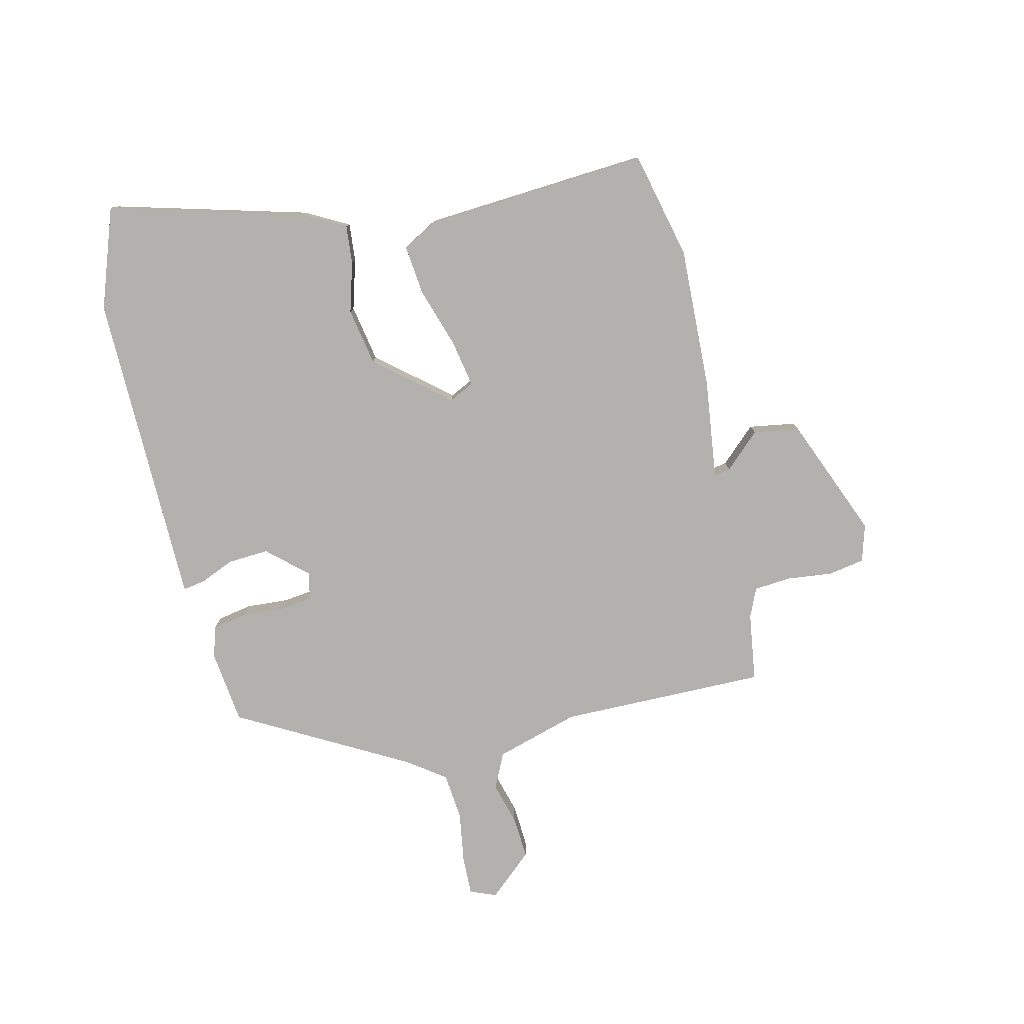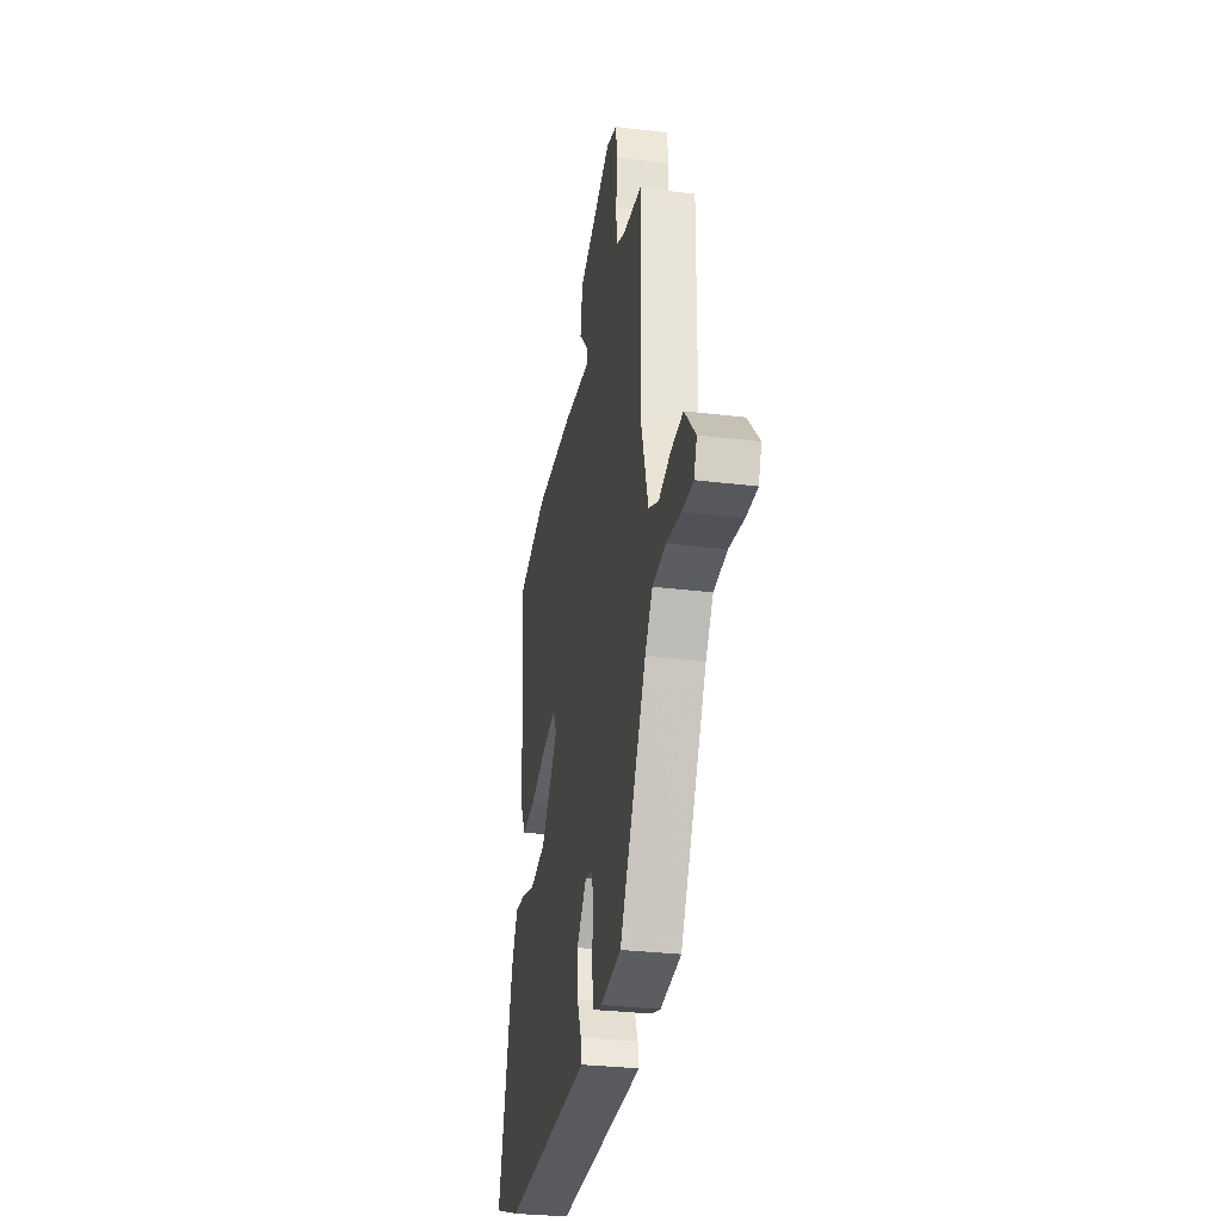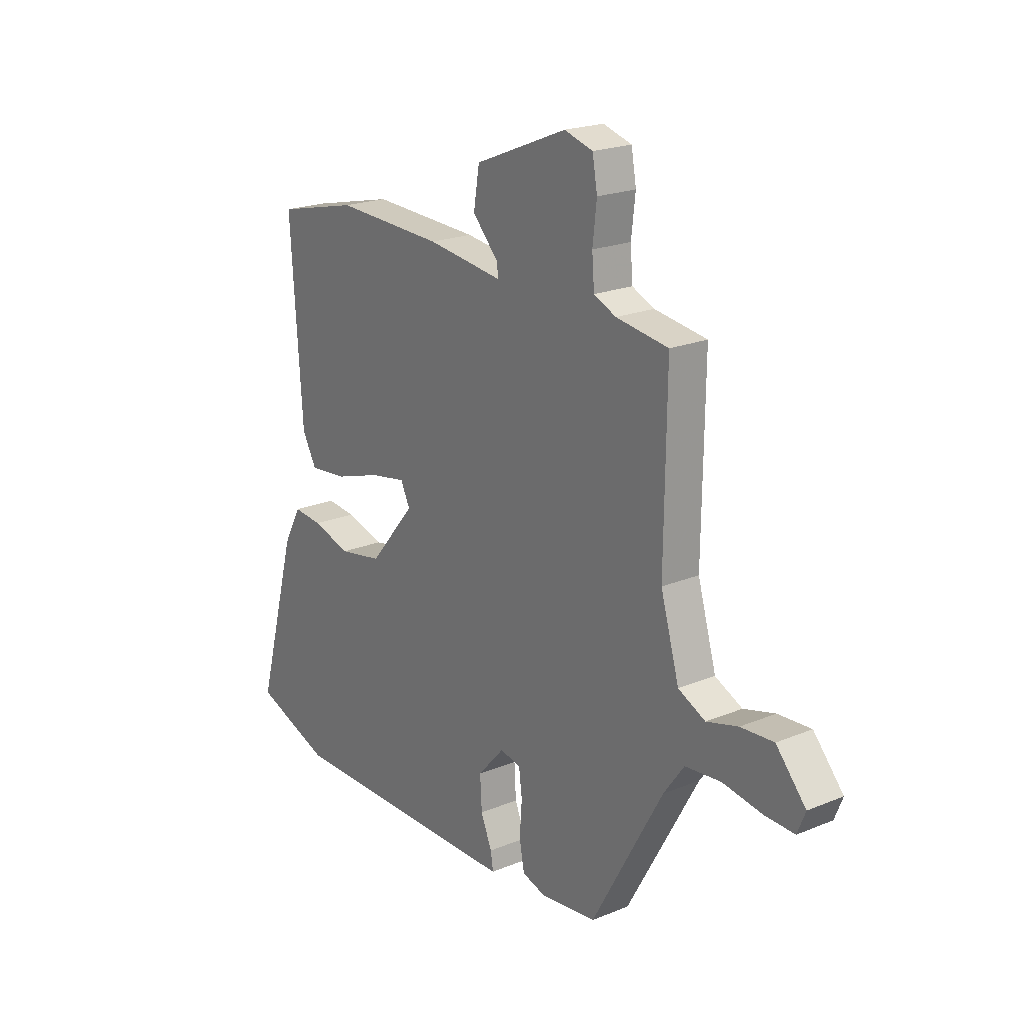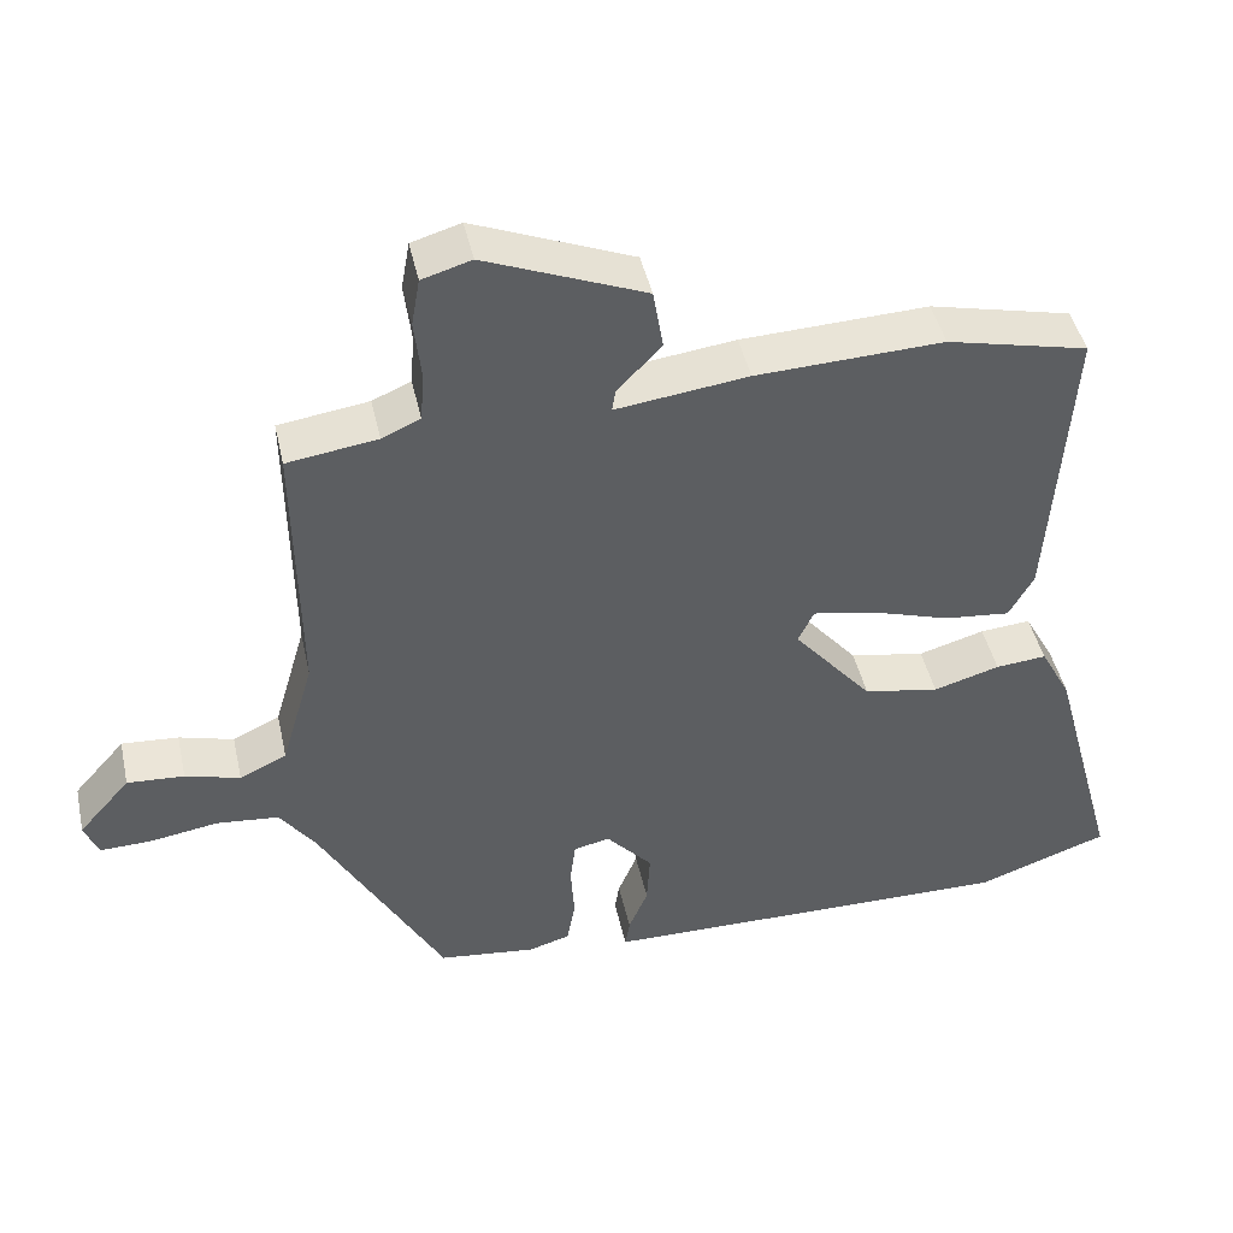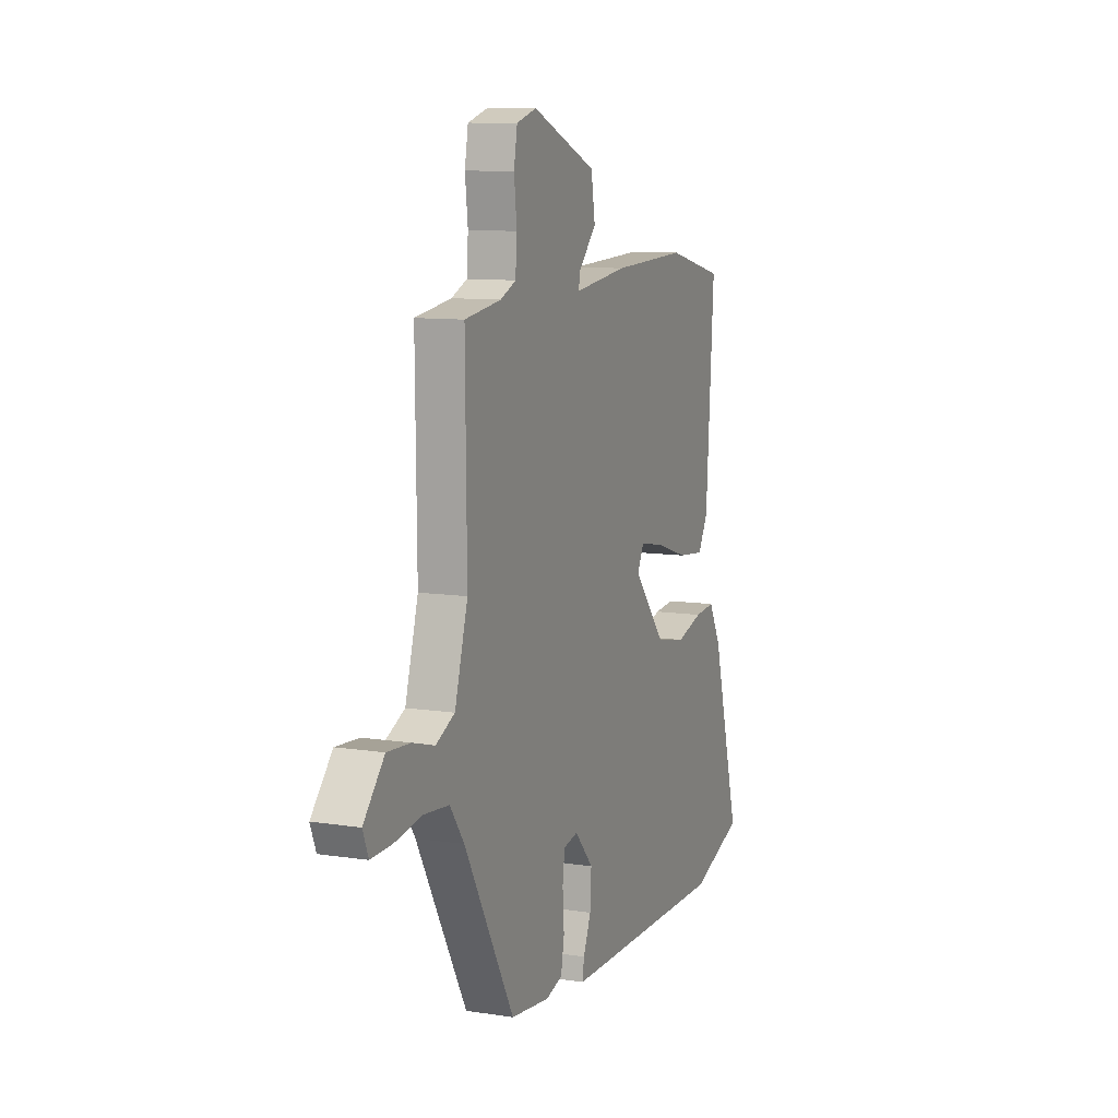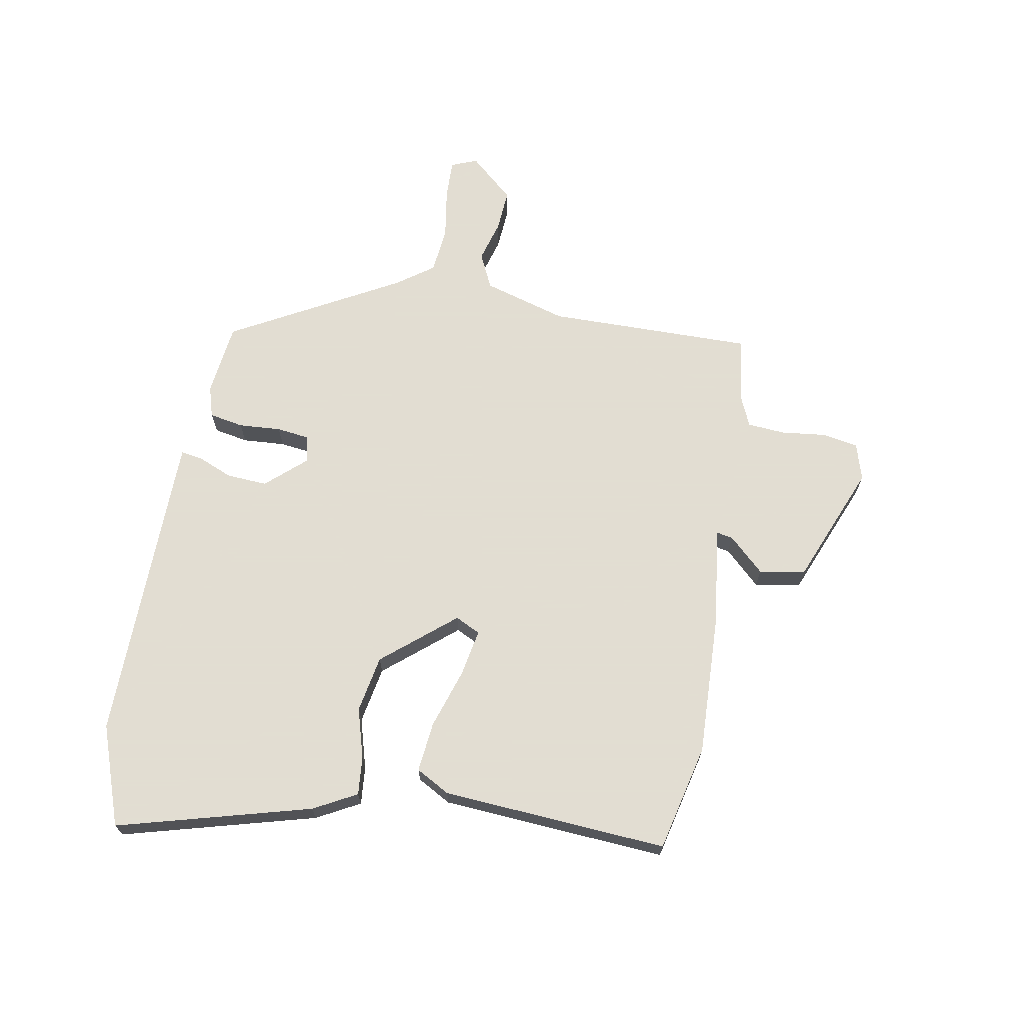
<metadata>
{"format":"obj","ext":"obj","renderer":"f3d","projection":"perspective","resolution":1024,"background":"white","views":[{"elev":-79.2,"azim":-76.6,"up":"+Y"},{"elev":-30.4,"azim":80.0,"up":"+Z"},{"elev":21.0,"azim":53.5,"up":"+Z"},{"elev":44.8,"azim":167.6,"up":"+Z"},{"elev":9.9,"azim":111.7,"up":"+Z"},{"elev":68.1,"azim":-79.7,"up":"+Y"}]}
</metadata>
<code>
v 0.339 0.07 -0.47
v 0.213 0.07 -0.485
v 0.159 0.07 -0.469
v 0.148 0.07 -0.41
v 0.153 0.07 -0.337
v 0.146 0.07 -0.281
v 0.099 0.07 -0.271
v 0.039 0.07 -0.338
v 0.043 0.07 -0.408
v 0.068 0.07 -0.468
v 0.074 0.07 -0.505
v 0.017 0.07 -0.506
v -0.469 0.07 -0.511
v -0.641 0.07 -0.45
v -0.55 0.07 -0.117
v -0.51 0.07 -0.043
v -0.444 0.07 -0.049
v -0.358 0.07 -0.074
v -0.26 0.07 -0.056
v -0.157 0.07 0.067
v -0.178 0.07 0.11
v -0.259 0.07 0.095
v -0.362 0.07 0.062
v -0.448 0.07 0.053
v -0.48 0.07 0.111
v -0.506 0.07 0.499
v -0.322 0.07 0.542
v -0.079 0.07 0.532
v 0.093 0.07 0.51
v 0.088 0.07 0.538
v 0.031 0.07 0.599
v 0.044 0.07 0.678
v 0.251 0.07 0.762
v 0.315 0.07 0.743
v 0.326 0.07 0.681
v 0.317 0.07 0.603
v 0.322 0.07 0.539
v 0.372 0.07 0.517
v 0.489 0.07 0.5
v 0.485 0.07 0.145
v 0.527 0.07 0.001
v 0.588 0.07 -0.028
v 0.659 0.07 -0.008
v 0.733 0.07 -0.003
v 0.8 0.07 -0.079
v 0.782 0.07 -0.124
v 0.715 0.07 -0.122
v 0.627 0.07 -0.108
v 0.546 0.07 -0.116
v 0.5 0.07 -0.18
v 0.339 0 -0.47
v 0.213 0 -0.485
v 0.159 0 -0.469
v 0.148 0 -0.41
v 0.153 0 -0.337
v 0.146 0 -0.281
v 0.099 0 -0.271
v 0.039 0 -0.338
v 0.043 0 -0.408
v 0.068 0 -0.468
v 0.074 0 -0.505
v 0.017 0 -0.506
v -0.469 0 -0.511
v -0.641 0 -0.45
v -0.55 0 -0.117
v -0.51 0 -0.043
v -0.444 0 -0.049
v -0.358 0 -0.074
v -0.26 0 -0.056
v -0.157 0 0.067
v -0.178 0 0.11
v -0.259 0 0.095
v -0.362 0 0.062
v -0.448 0 0.053
v -0.48 0 0.111
v -0.506 0 0.499
v -0.322 0 0.542
v -0.079 0 0.532
v 0.093 0 0.51
v 0.088 0 0.538
v 0.031 0 0.599
v 0.044 0 0.678
v 0.251 0 0.762
v 0.315 0 0.743
v 0.326 0 0.681
v 0.317 0 0.603
v 0.322 0 0.539
v 0.372 0 0.517
v 0.489 0 0.5
v 0.485 0 0.145
v 0.527 0 0.001
v 0.588 0 -0.028
v 0.659 0 -0.008
v 0.733 0 -0.003
v 0.8 0 -0.079
v 0.782 0 -0.124
v 0.715 0 -0.122
v 0.627 0 -0.108
v 0.546 0 -0.116
v 0.5 0 -0.18
f 45 46 47 48
f 45 48 49
f 42 43 44 45
f 42 45 49
f 41 42 49 50
f 38 39 40
f 37 38 40 41
f 33 34 35 36
f 33 36 37
f 30 31 32 33
f 29 30 33 37
f 26 27 28 29
f 24 25 26 29
f 22 23 24 29
f 21 22 29 37
f 20 21 37 41
f 15 16 17 18
f 15 18 19
f 14 15 19
f 13 14 19
f 9 10 11 12
f 8 9 12 13
f 7 8 13 19
f 2 3 4 5
f 2 5 6
f 1 2 6
f 50 1 6
f 19 20 41 50
f 6 7 19 50
f 98 97 96 95
f 99 98 95
f 95 94 93 92
f 99 95 92
f 100 99 92 91
f 90 89 88
f 91 90 88 87
f 86 85 84 83
f 87 86 83
f 83 82 81 80
f 87 83 80 79
f 79 78 77 76
f 79 76 75 74
f 79 74 73 72
f 87 79 72 71
f 91 87 71 70
f 68 67 66 65
f 69 68 65
f 69 65 64
f 69 64 63
f 62 61 60 59
f 63 62 59 58
f 69 63 58 57
f 55 54 53 52
f 56 55 52
f 56 52 51
f 56 51 100
f 100 91 70 69
f 100 69 57 56
f 1 51 52 2
f 2 52 53 3
f 3 53 54 4
f 4 54 55 5
f 5 55 56 6
f 6 56 57 7
f 7 57 58 8
f 8 58 59 9
f 9 59 60 10
f 10 60 61 11
f 11 61 62 12
f 12 62 63 13
f 13 63 64 14
f 14 64 65 15
f 15 65 66 16
f 16 66 67 17
f 17 67 68 18
f 18 68 69 19
f 19 69 70 20
f 20 70 71 21
f 21 71 72 22
f 22 72 73 23
f 23 73 74 24
f 24 74 75 25
f 25 75 76 26
f 26 76 77 27
f 27 77 78 28
f 28 78 79 29
f 29 79 80 30
f 30 80 81 31
f 31 81 82 32
f 32 82 83 33
f 33 83 84 34
f 34 84 85 35
f 35 85 86 36
f 36 86 87 37
f 37 87 88 38
f 38 88 89 39
f 39 89 90 40
f 40 90 91 41
f 41 91 92 42
f 42 92 93 43
f 43 93 94 44
f 44 94 95 45
f 45 95 96 46
f 46 96 97 47
f 47 97 98 48
f 48 98 99 49
f 49 99 100 50
f 50 100 51 1

</code>
